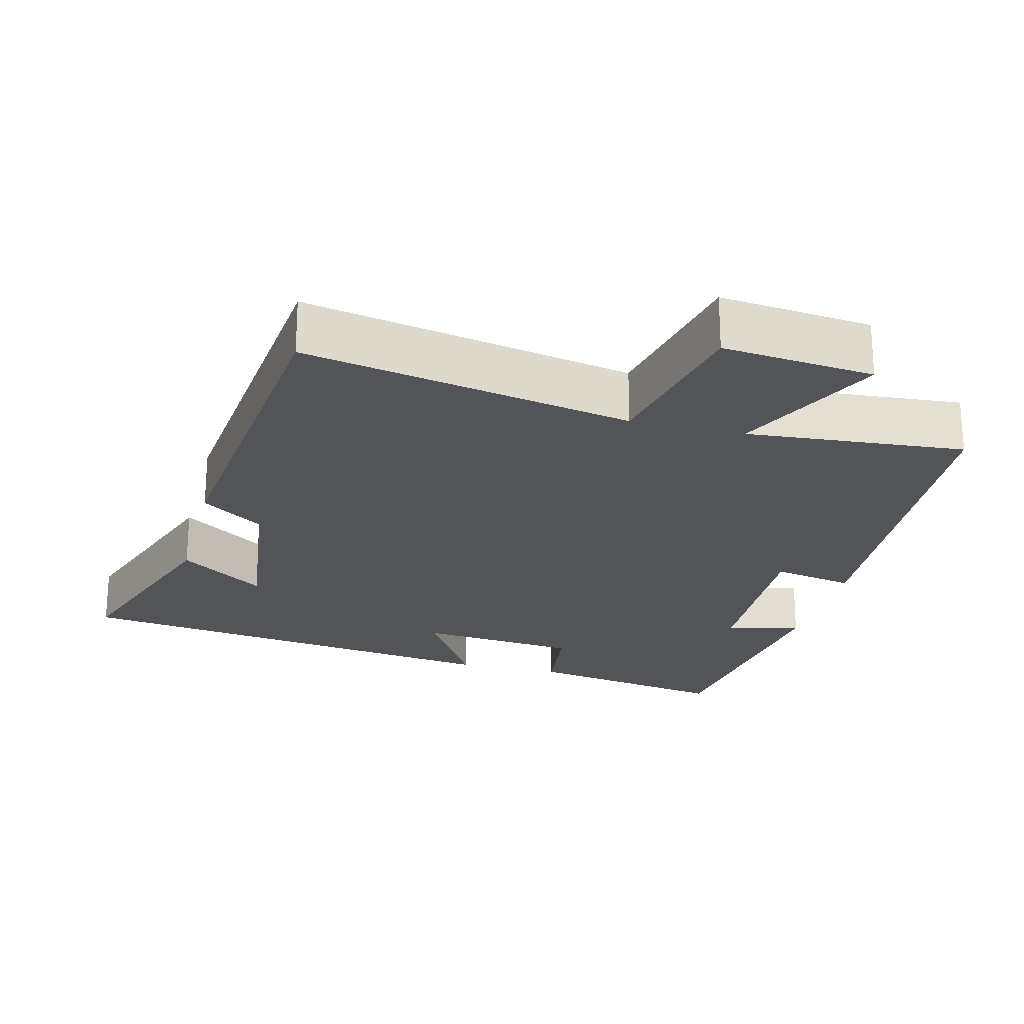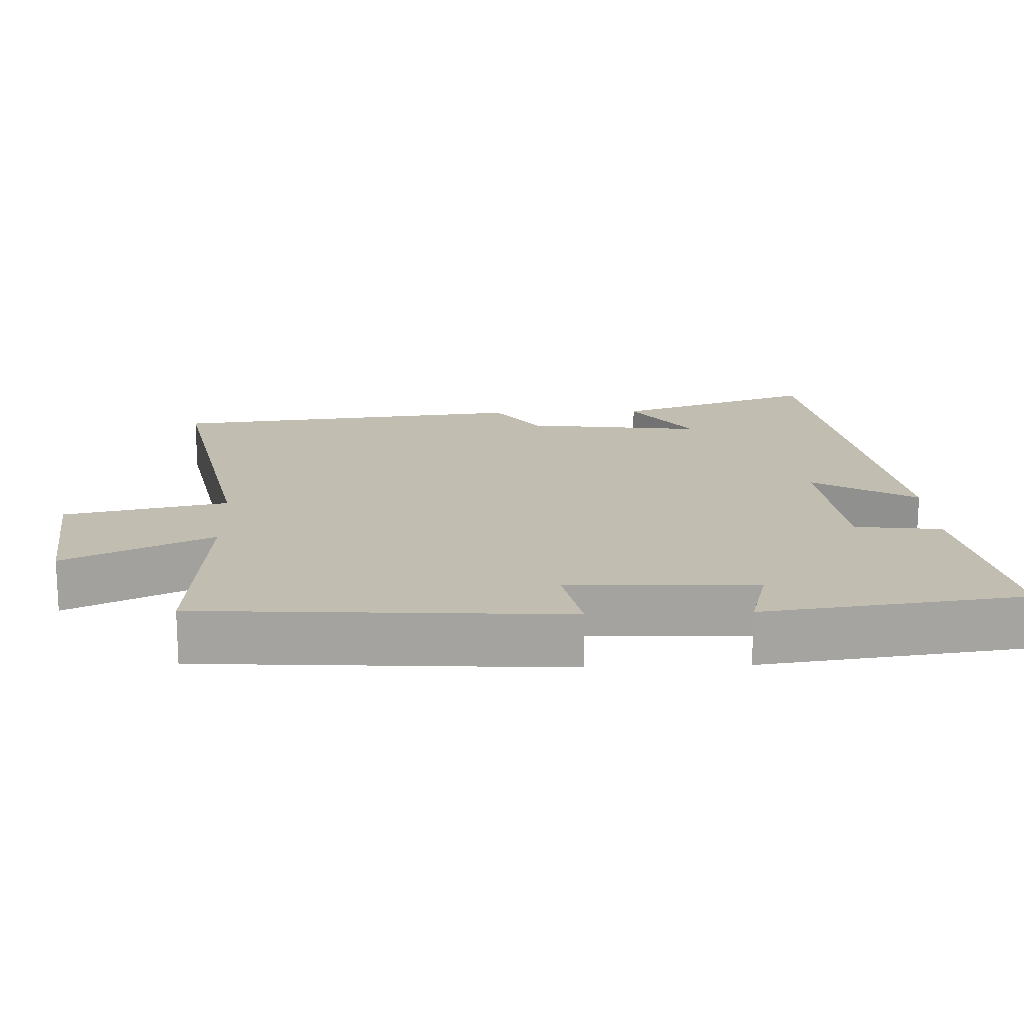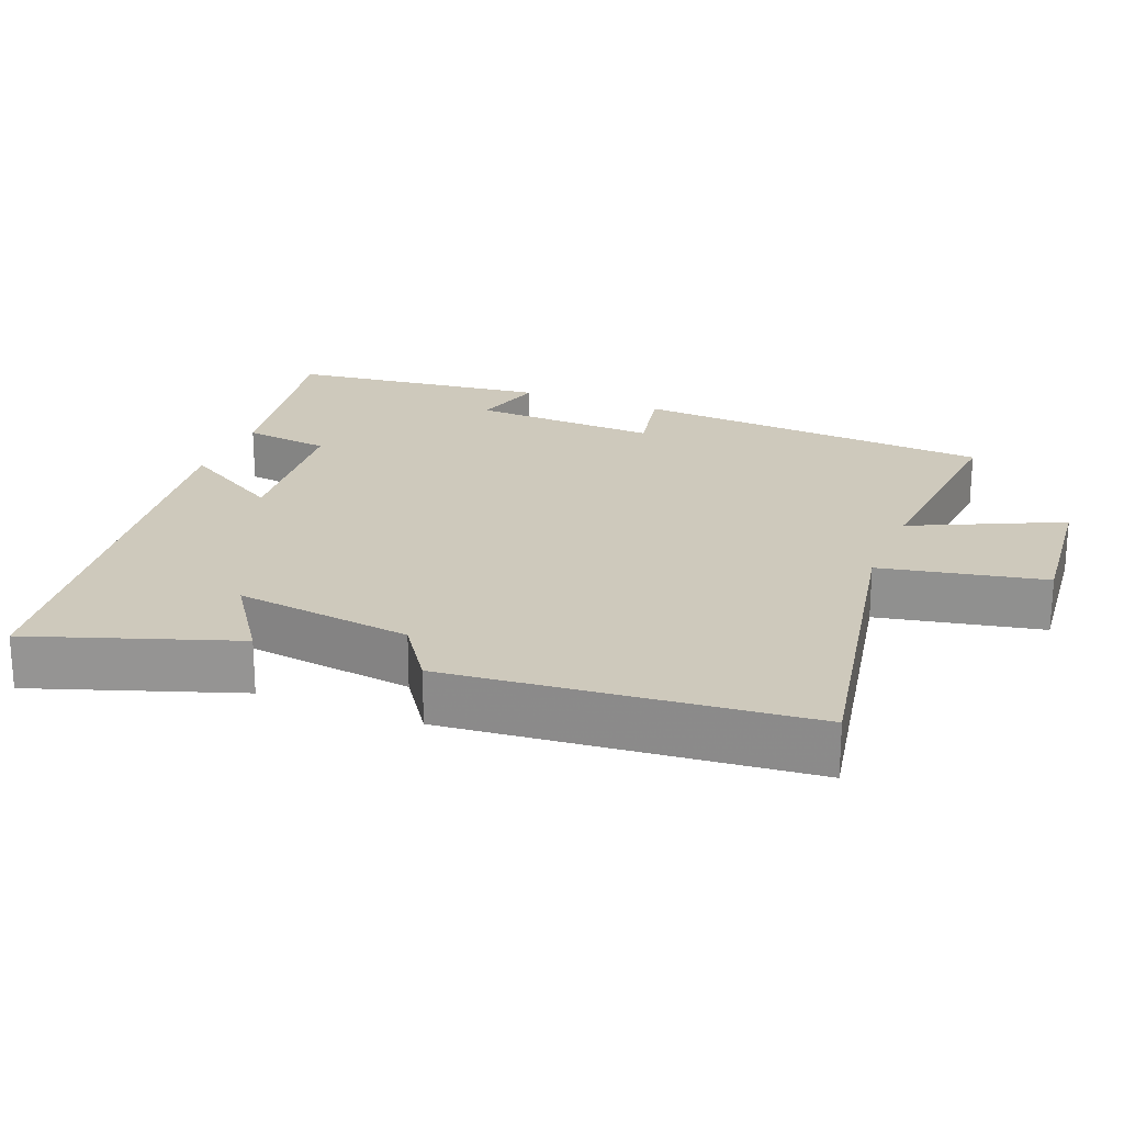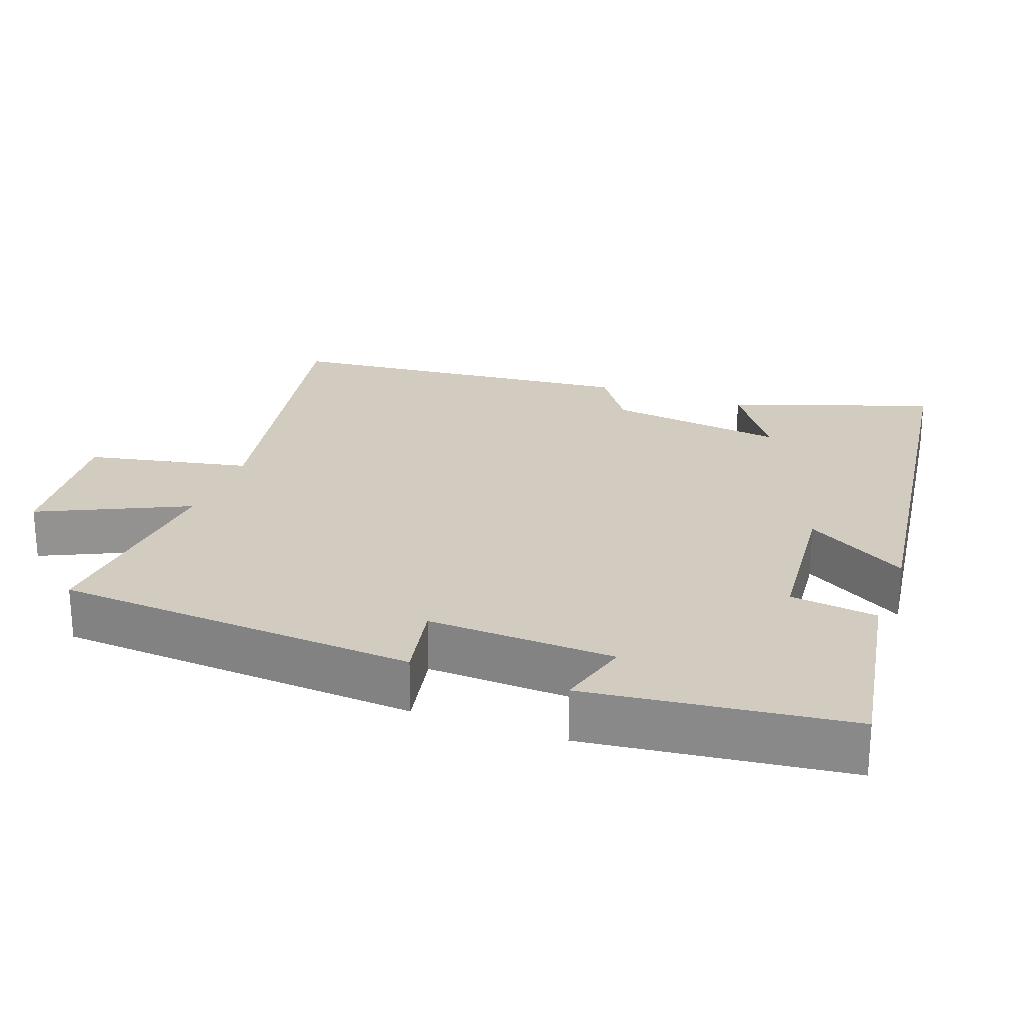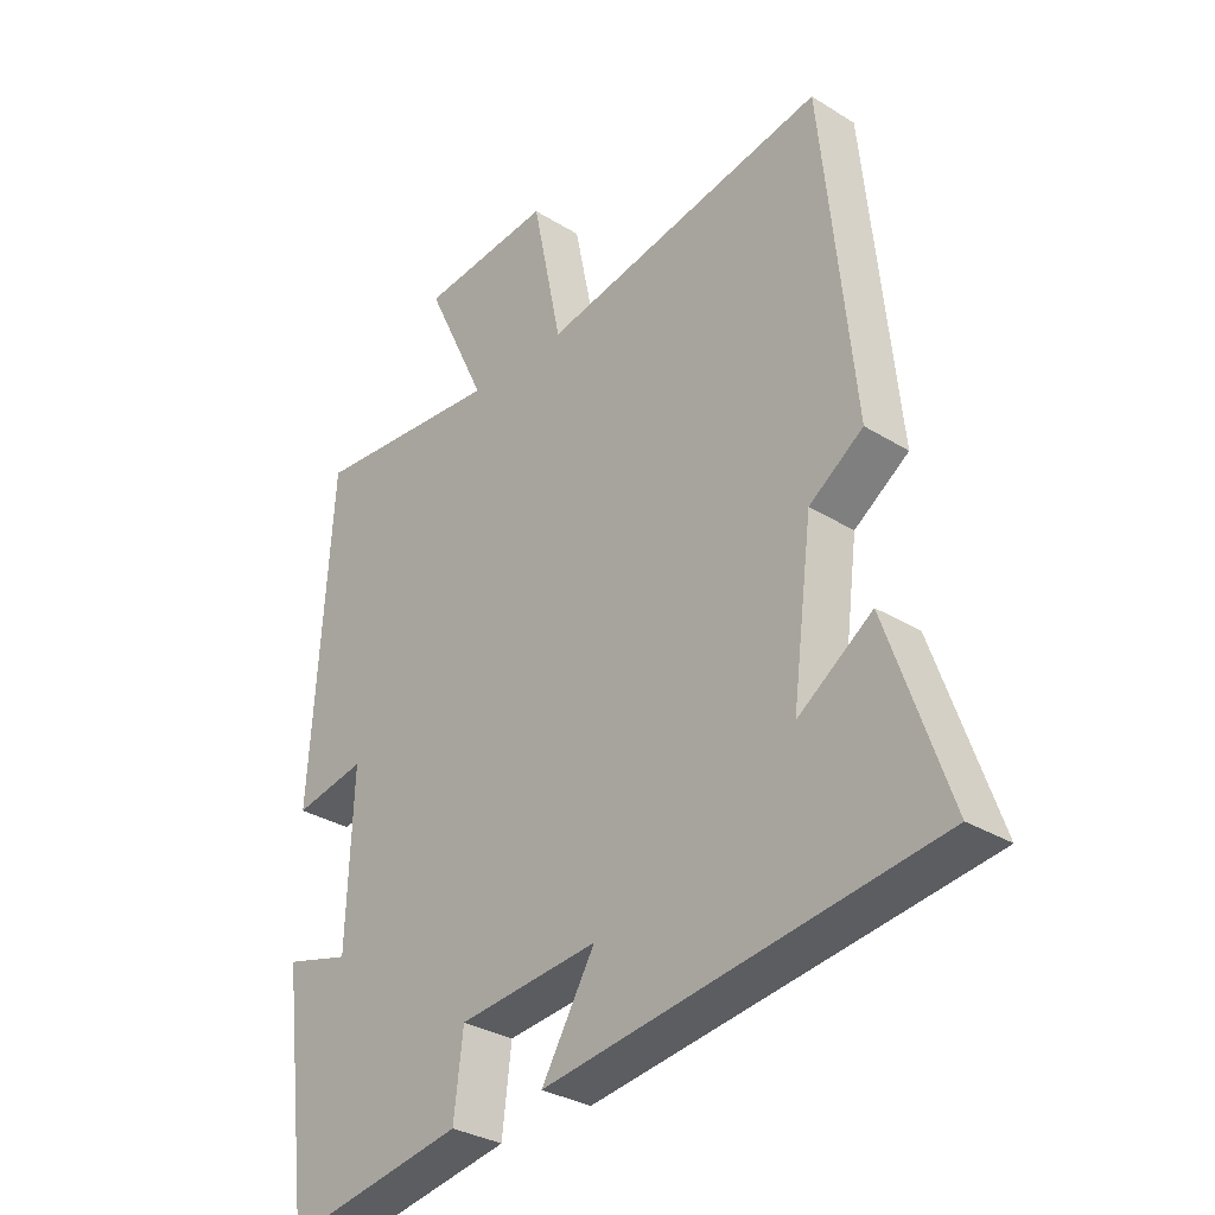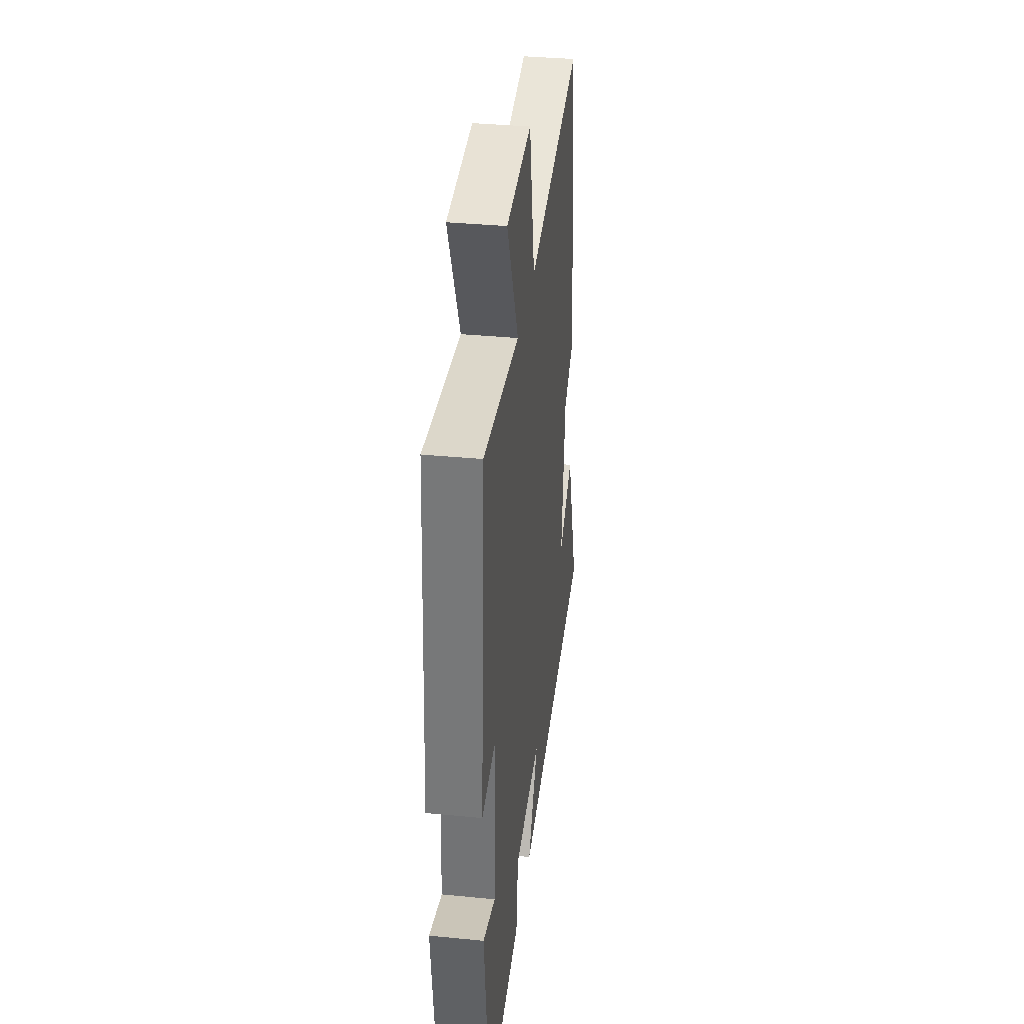
<metadata>
{"format":"obj","ext":"obj","renderer":"f3d","projection":"perspective","resolution":1024,"background":"white","views":[{"elev":-23.0,"azim":-14.2,"up":"+Y"},{"elev":17.0,"azim":87.7,"up":"+Y"},{"elev":22.4,"azim":-68.0,"up":"+Y"},{"elev":24.0,"azim":110.3,"up":"+Y"},{"elev":-31.4,"azim":-131.4,"up":"+Z"},{"elev":35.3,"azim":97.4,"up":"+Z"}]}
</metadata>
<code>
v -0.598 0.07 -0.414
v -0.5 0.07 -0.133
v -0.382 0.07 -0.215
v -0.414 0.07 0.033
v -0.5 0.07 0.093
v -0.449 0.07 0.589
v 0.005 0.07 0.5
v 0.052 0.07 0.727
v 0.262 0.07 0.705
v 0.165 0.07 0.5
v 0.467 0.07 0.525
v 0.5 0.07 0.021
v 0.387 0.07 0.043
v 0.397 0.07 -0.217
v 0.5 0.07 -0.189
v 0.455 0.07 -0.551
v 0.17 0.07 -0.5
v 0.155 0.07 -0.379
v -0.067 0.07 -0.357
v 0.018 0.07 -0.5
v -0.598 0 -0.414
v -0.5 0 -0.133
v -0.382 0 -0.215
v -0.414 0 0.033
v -0.5 0 0.093
v -0.449 0 0.589
v 0.005 0 0.5
v 0.052 0 0.727
v 0.262 0 0.705
v 0.165 0 0.5
v 0.467 0 0.525
v 0.5 0 0.021
v 0.387 0 0.043
v 0.397 0 -0.217
v 0.5 0 -0.189
v 0.455 0 -0.551
v 0.17 0 -0.5
v 0.155 0 -0.379
v -0.067 0 -0.357
v 0.018 0 -0.5
f 19 20 1
f 16 17 18
f 15 16 18
f 14 15 18
f 13 14 18 19
f 10 11 12 13
f 10 13 19
f 7 8 9 10
f 7 10 19
f 4 5 6 7
f 3 4 7 19
f 1 2 3
f 1 3 19
f 21 40 39
f 38 37 36
f 38 36 35
f 38 35 34
f 39 38 34 33
f 33 32 31 30
f 39 33 30
f 30 29 28 27
f 39 30 27
f 27 26 25 24
f 39 27 24 23
f 23 22 21
f 39 23 21
f 1 21 22 2
f 2 22 23 3
f 3 23 24 4
f 4 24 25 5
f 5 25 26 6
f 6 26 27 7
f 7 27 28 8
f 8 28 29 9
f 9 29 30 10
f 10 30 31 11
f 11 31 32 12
f 12 32 33 13
f 13 33 34 14
f 14 34 35 15
f 15 35 36 16
f 16 36 37 17
f 17 37 38 18
f 18 38 39 19
f 19 39 40 20
f 20 40 21 1

</code>
